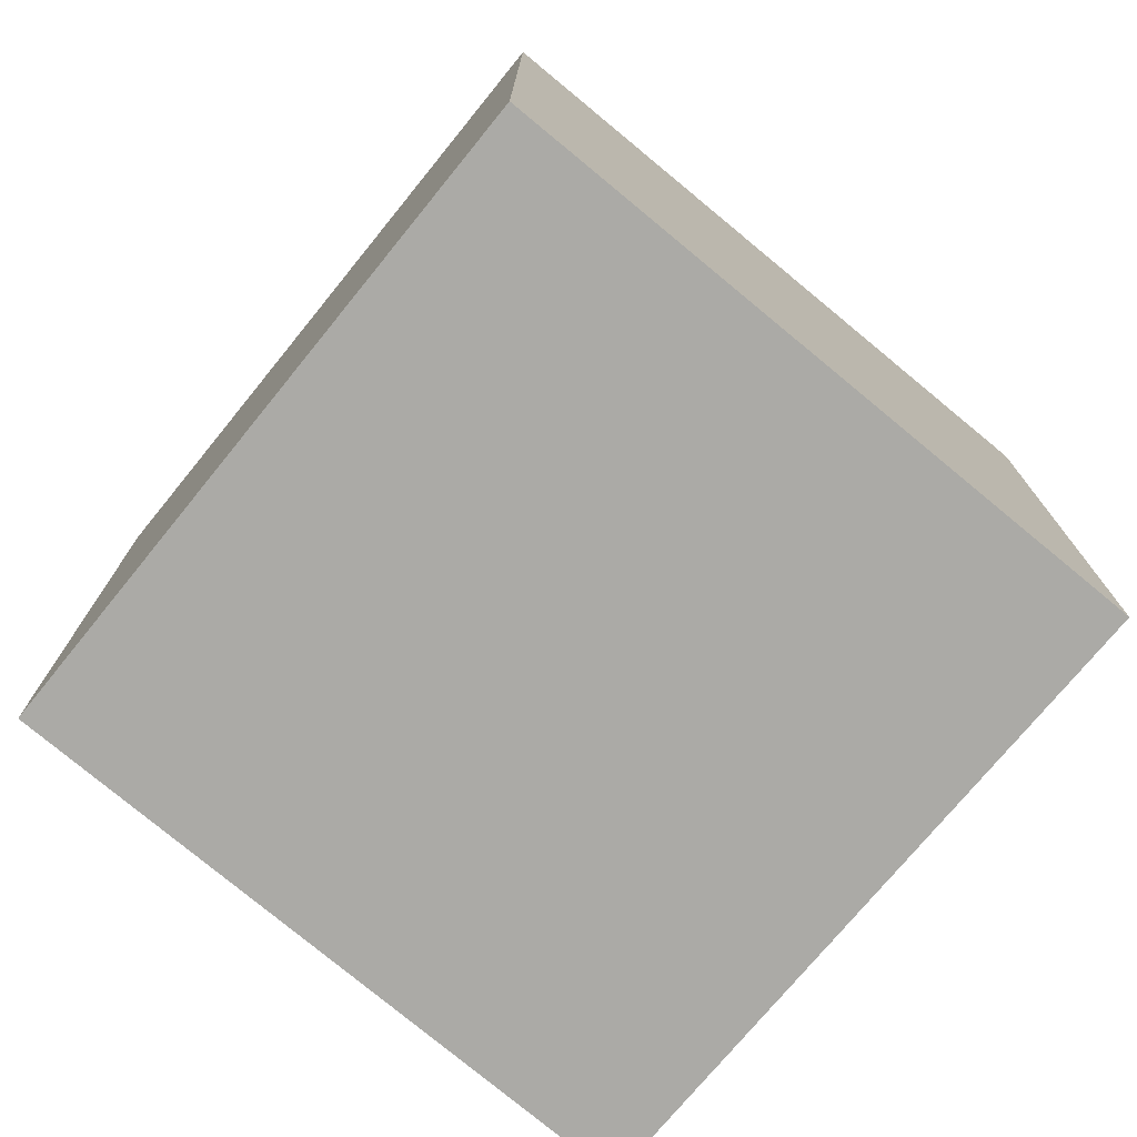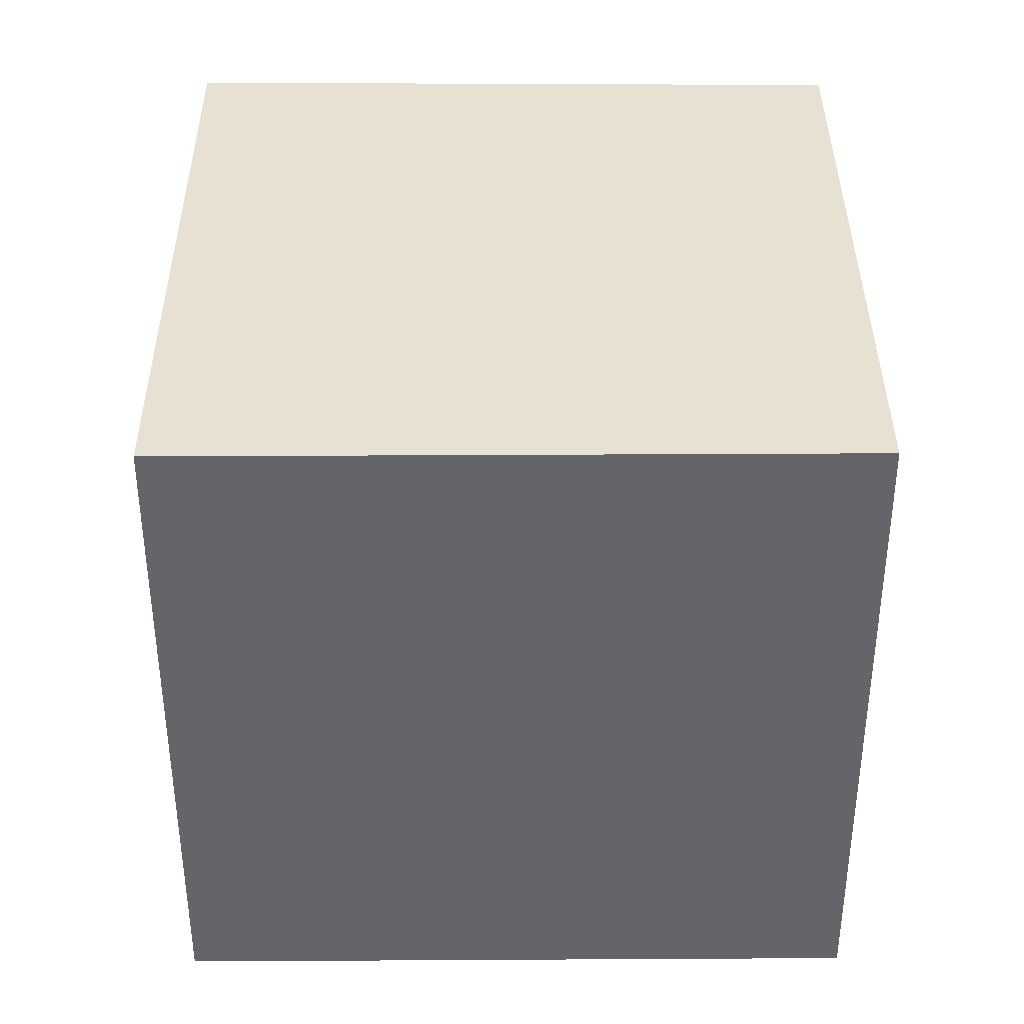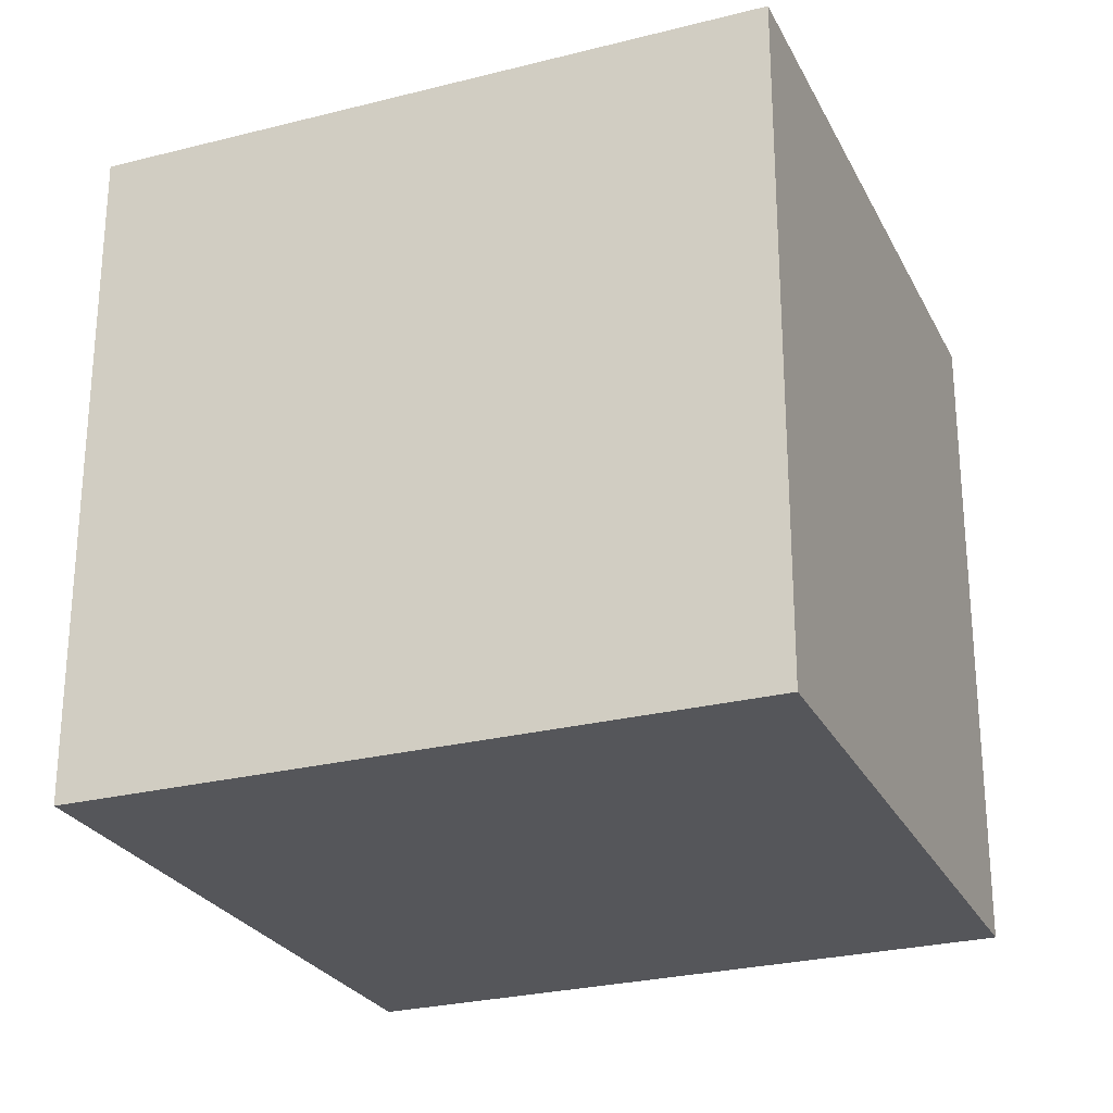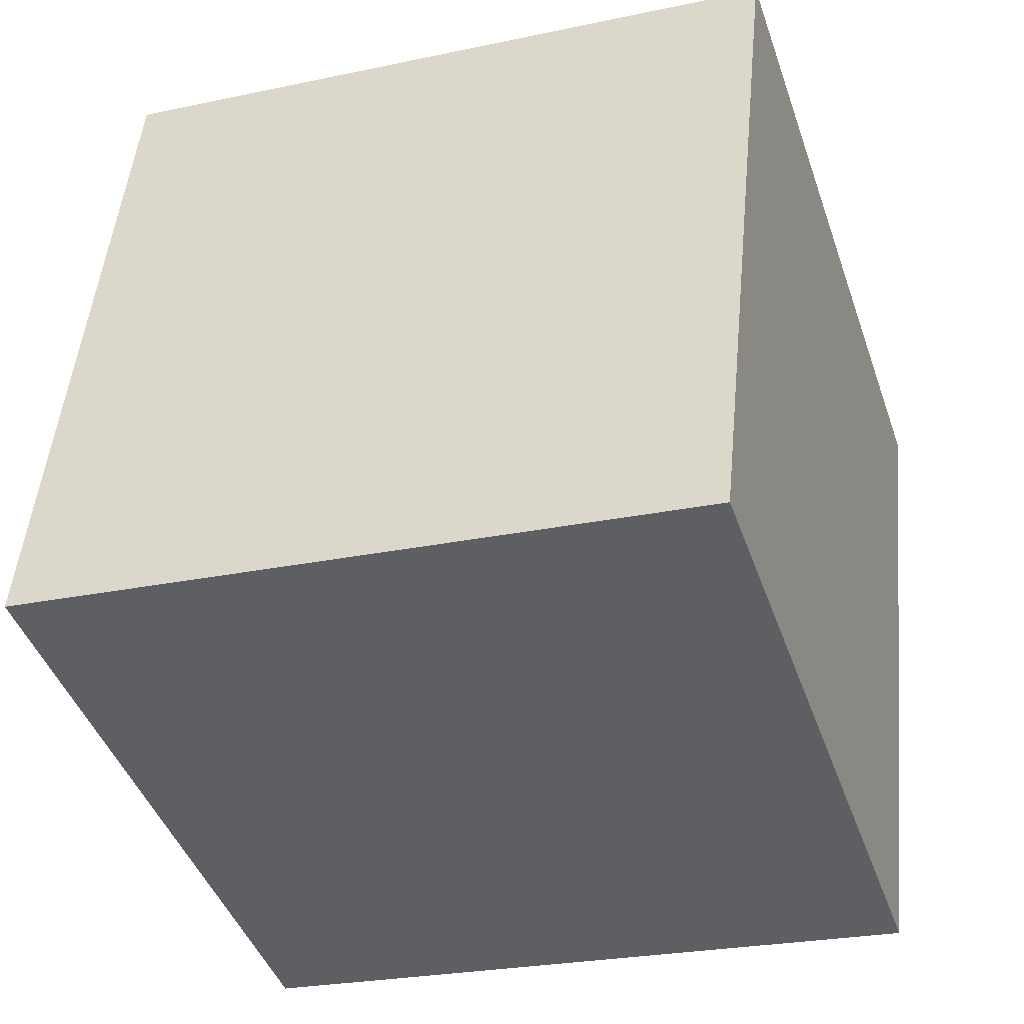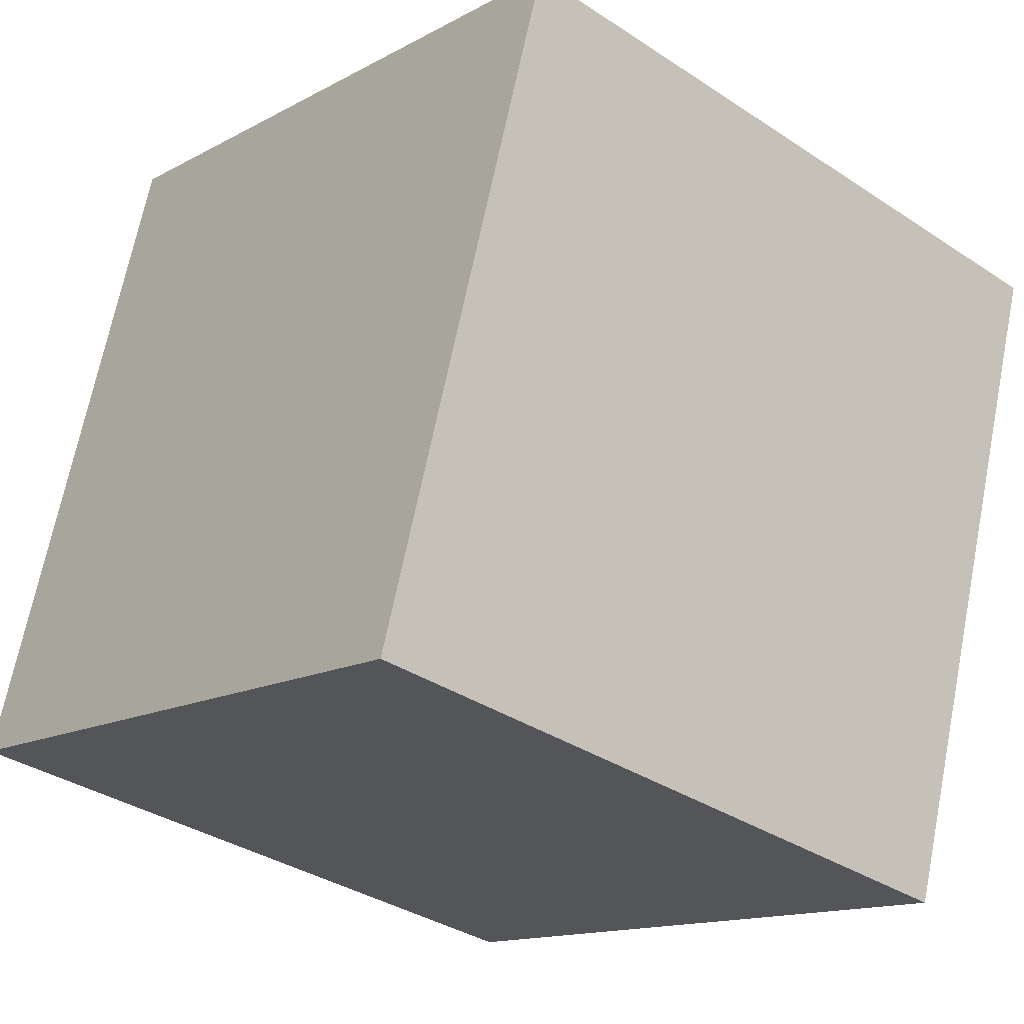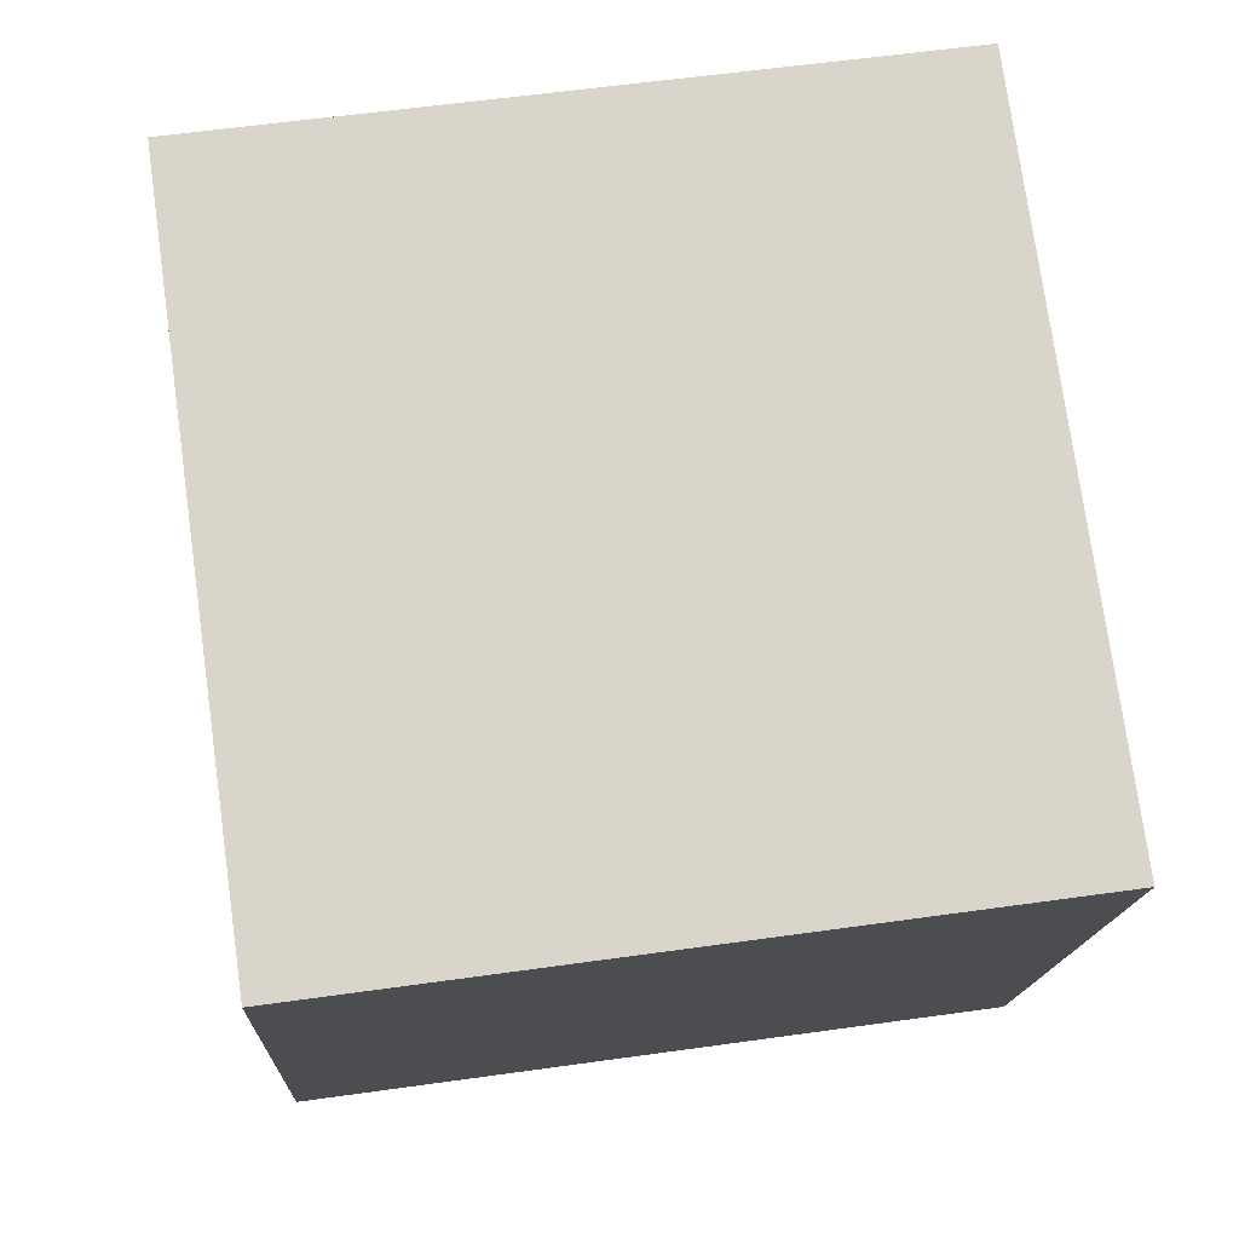
<metadata>
{"format":"obj","ext":"obj","renderer":"f3d","projection":"perspective","resolution":1024,"background":"white","views":[{"elev":-75.9,"azim":-56.6,"up":"+Y"},{"elev":38.6,"azim":72.9,"up":"+Y"},{"elev":-26.1,"azim":95.2,"up":"+Y"},{"elev":-25.1,"azim":109.1,"up":"+Z"},{"elev":-35.3,"azim":-131.2,"up":"+Z"},{"elev":58.0,"azim":-98.3,"up":"+Z"}]}
</metadata>
<code>
v 74.05 -57.36 31.26
v 88.45 -57.36 -16.74
v 41.05 -57.36 -30.84
v 26.05 -57.36 16.56
v 26.05 -106.9 16.56
v 26.05 -57.36 16.56
v 41.05 -57.36 -30.84
v 41.05 -106.9 -30.84
v 74.05 -106.9 31.26
v 74.05 -57.36 31.26
v 26.05 -57.36 16.56
v 26.05 -106.9 16.56
v 88.45 -106.9 -16.74
v 88.45 -57.36 -16.74
v 74.05 -57.36 31.26
v 74.05 -106.9 31.26
v 41.05 -106.9 -30.84
v 41.05 -57.36 -30.84
v 88.45 -57.36 -16.74
v 88.45 -106.9 -16.74
v 26.05 -106.9 16.56
v 41.05 -106.9 -30.84
v 88.45 -106.9 -16.74
v 74.05 -106.9 31.26
f 1 2 3
f 1 3 4
f 5 6 7
f 5 7 8
f 9 10 11
f 9 11 12
f 13 14 15
f 13 15 16
f 17 18 19
f 17 19 20
f 21 22 23
f 21 23 24

</code>
